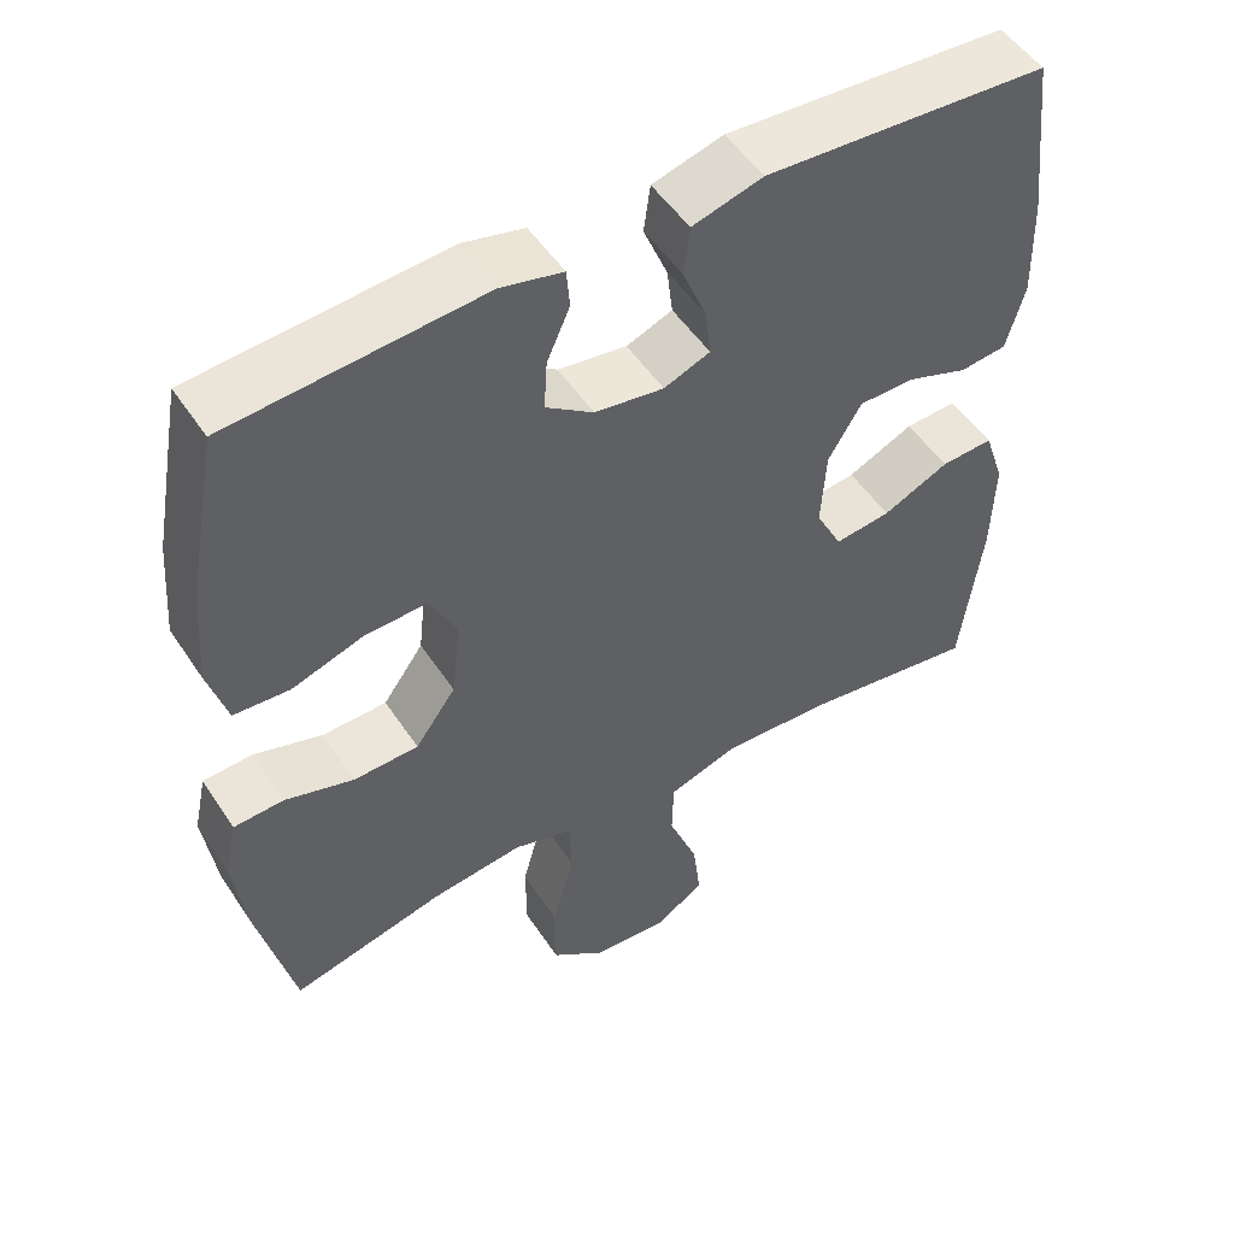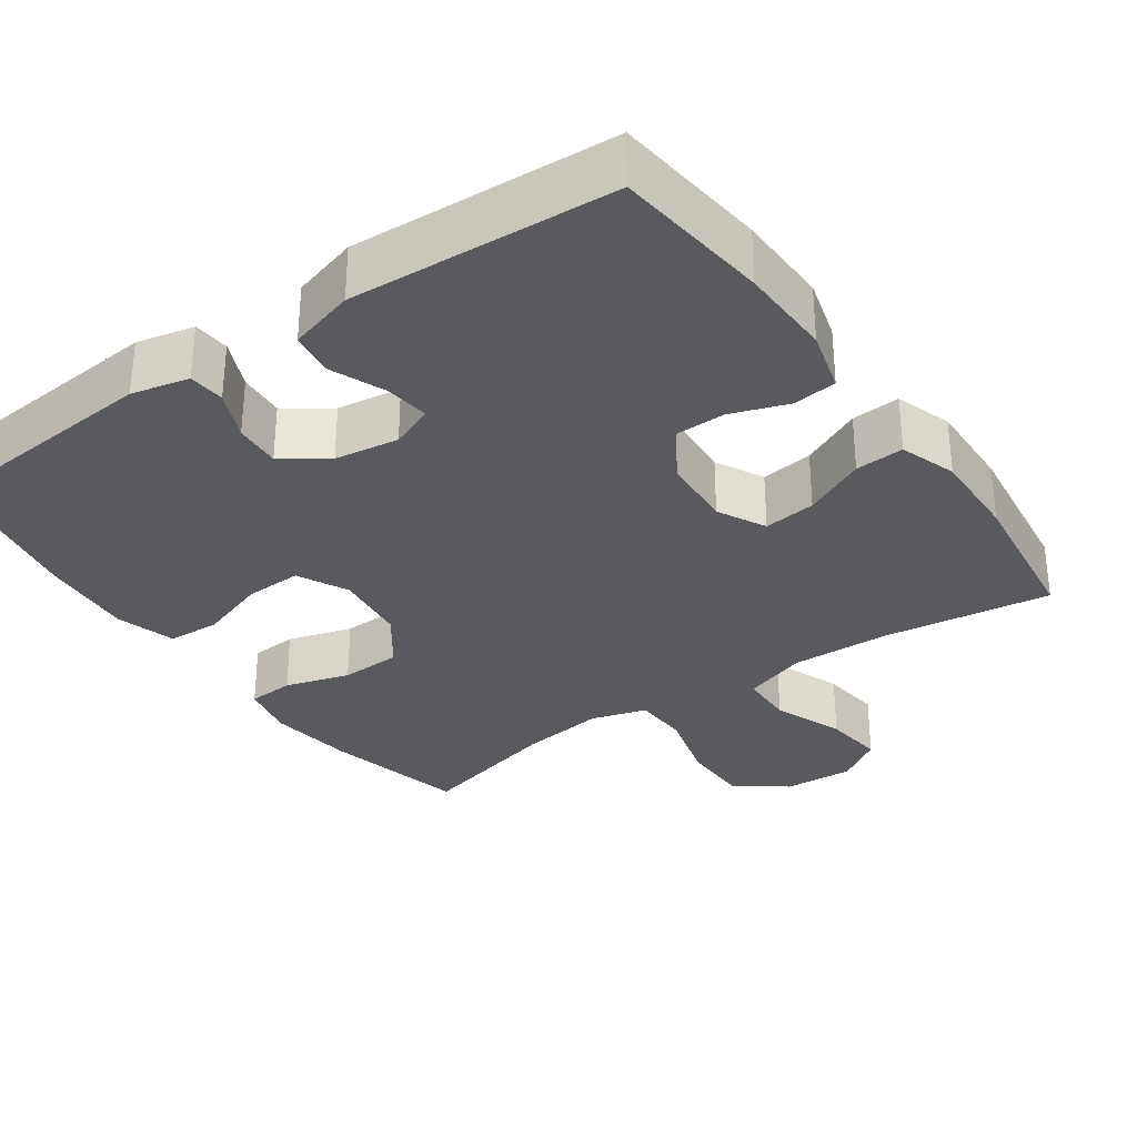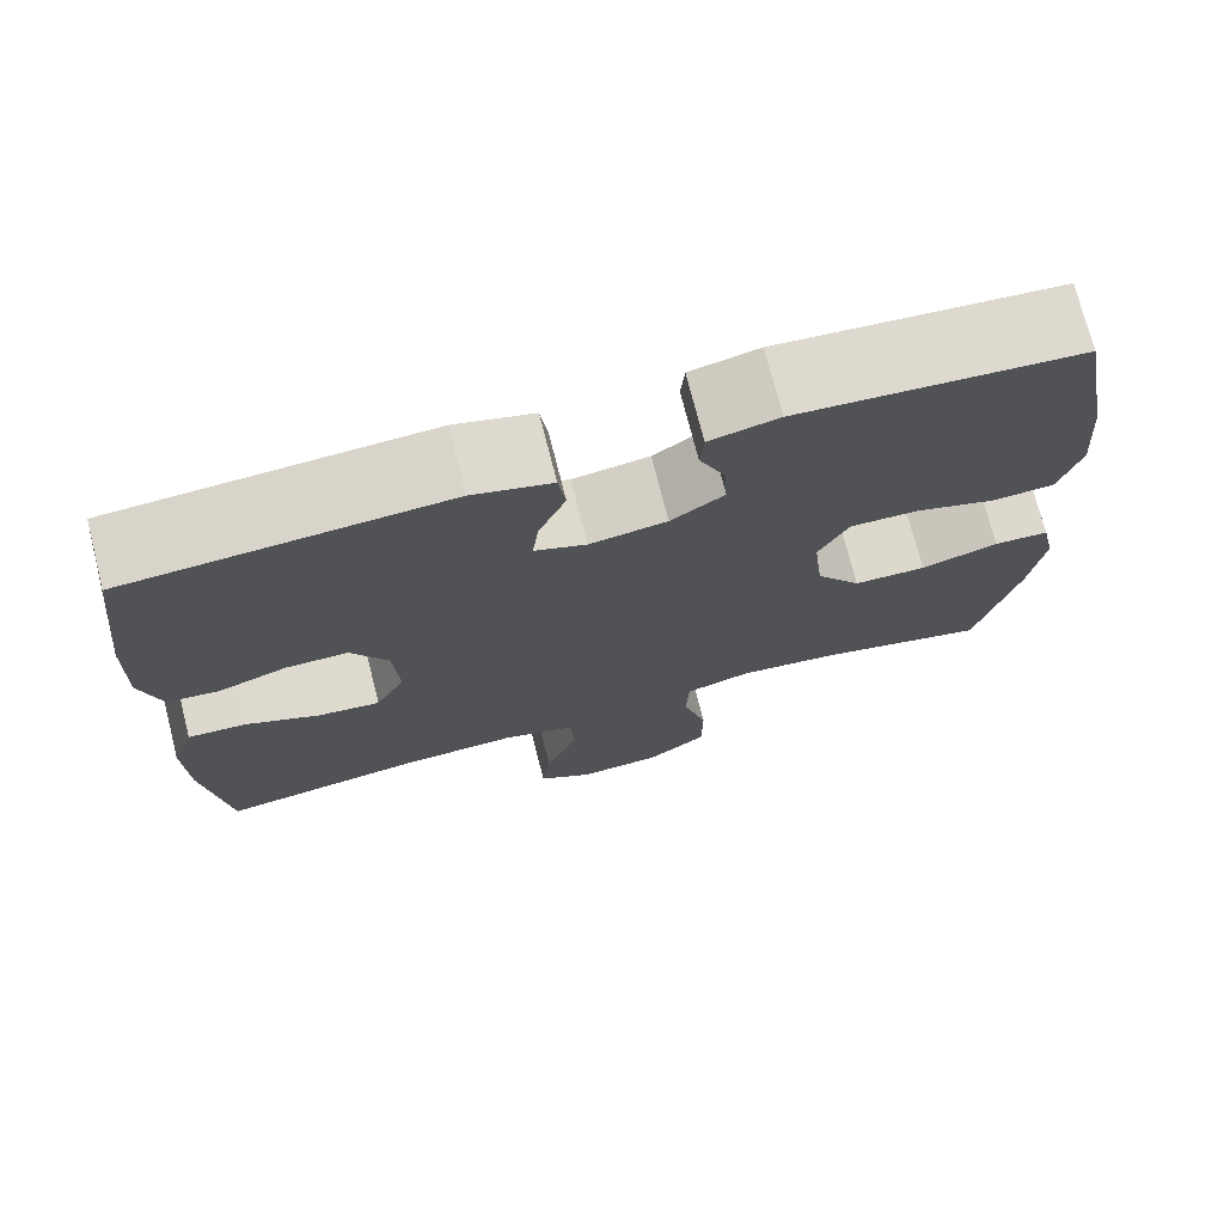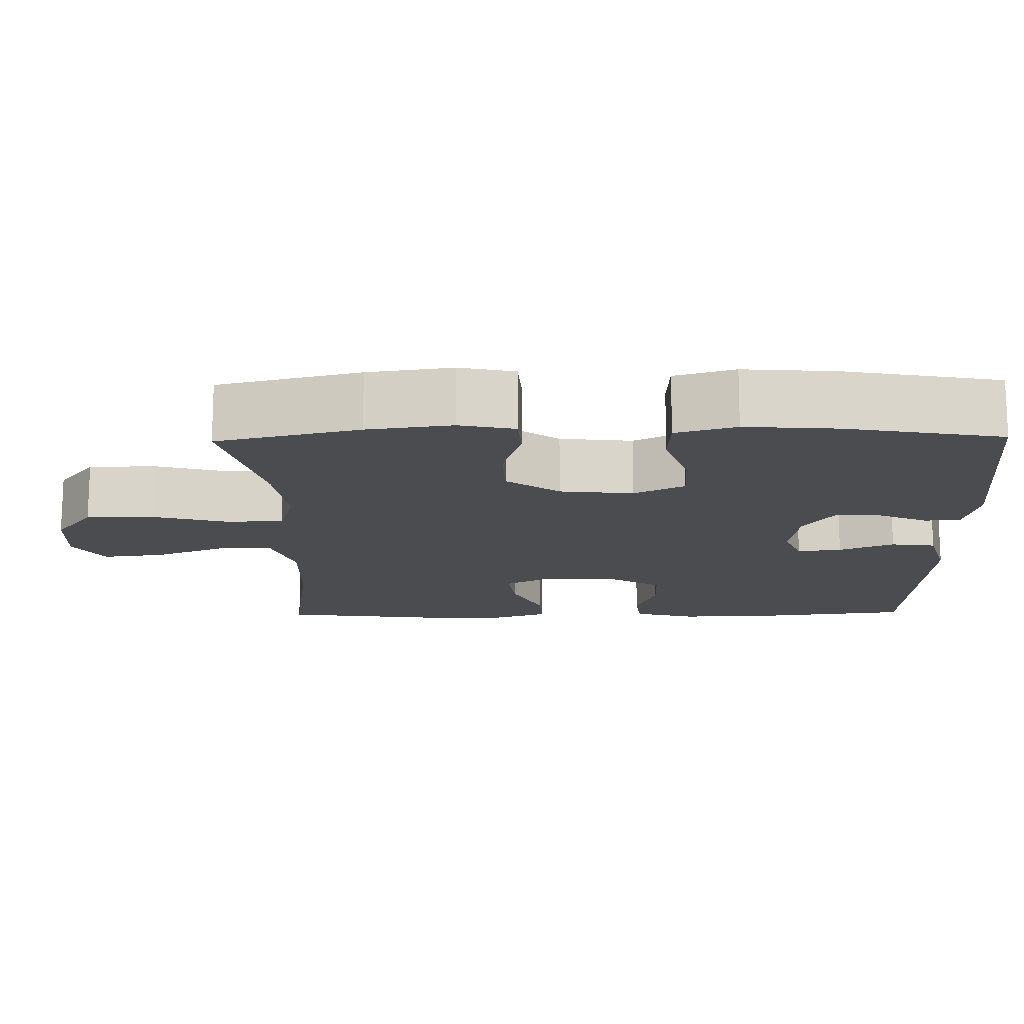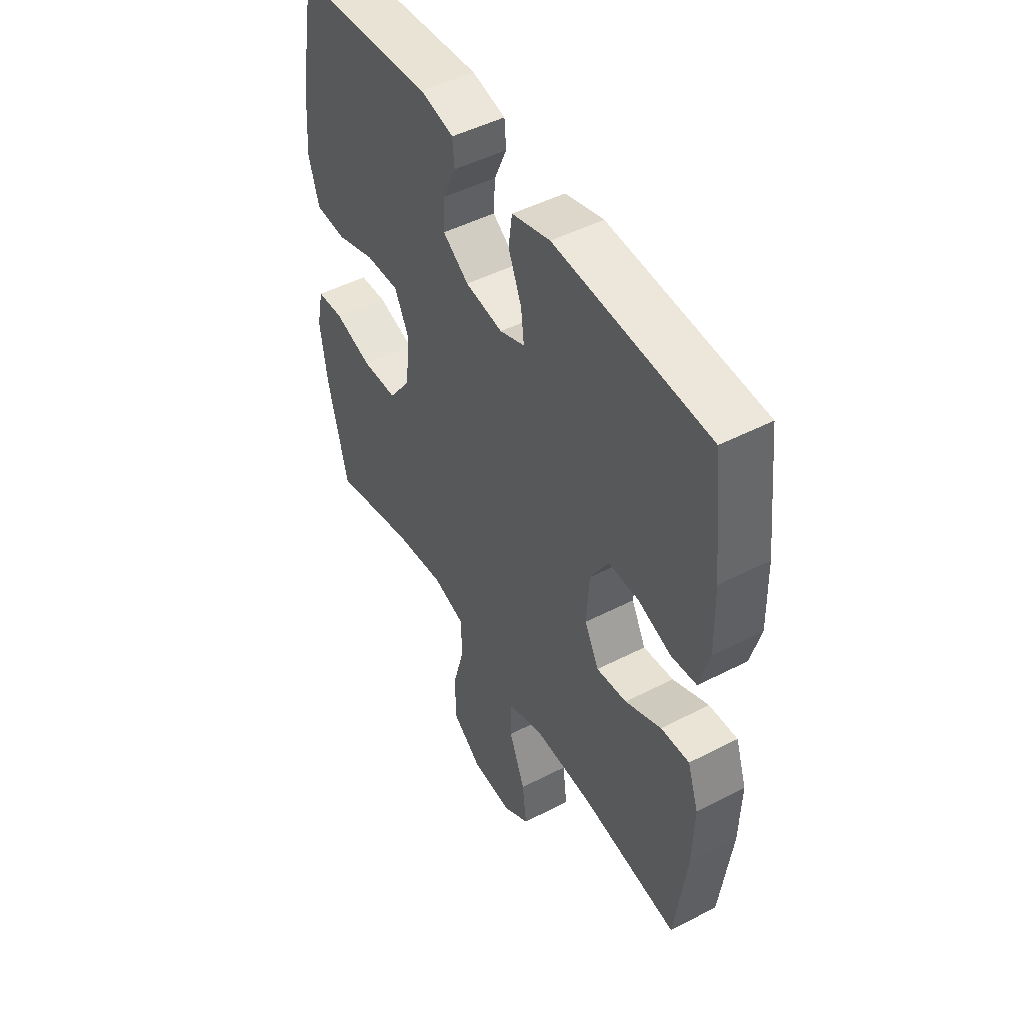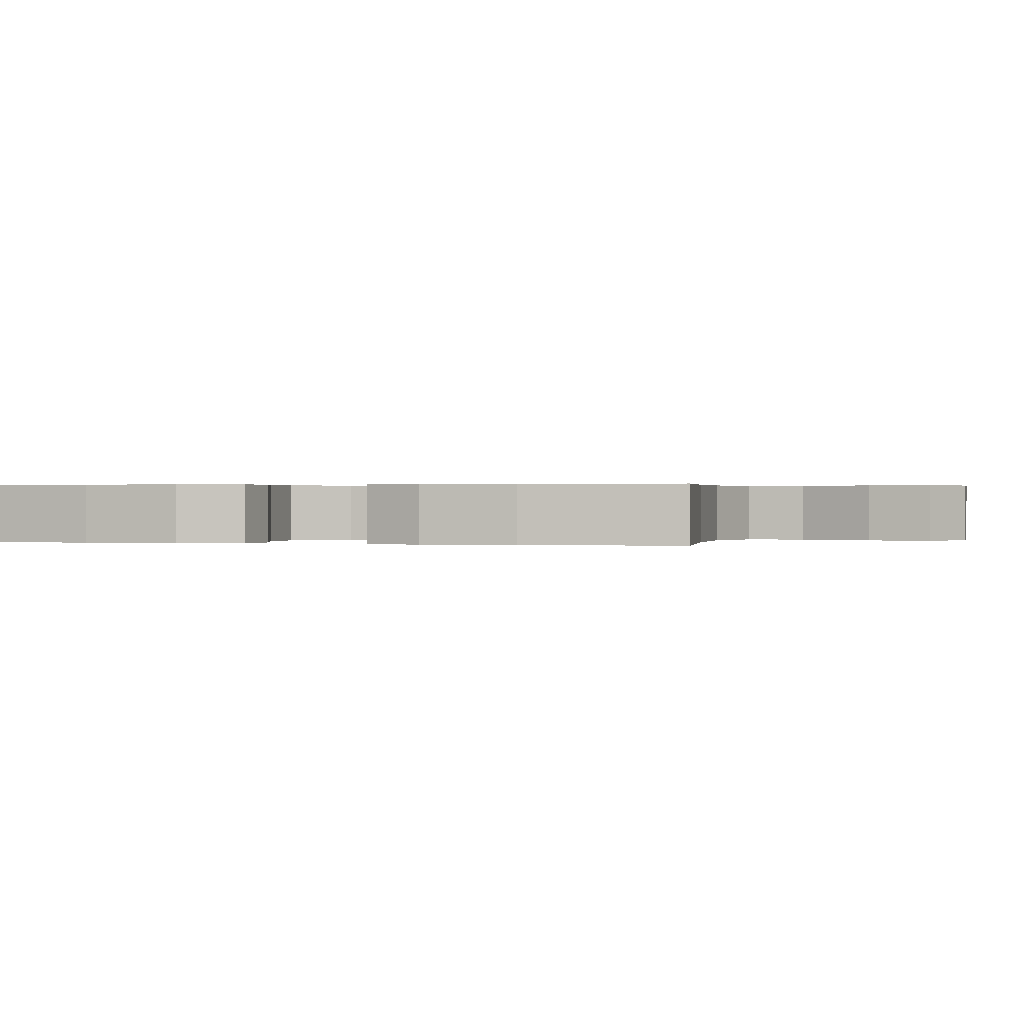
<metadata>
{"format":"obj","ext":"obj","renderer":"f3d","projection":"perspective","resolution":1024,"background":"white","views":[{"elev":51.0,"azim":-32.4,"up":"+Z"},{"elev":-31.8,"azim":35.0,"up":"+Y"},{"elev":73.6,"azim":165.7,"up":"+Z"},{"elev":-15.2,"azim":-88.9,"up":"+Y"},{"elev":48.2,"azim":60.0,"up":"+Z"},{"elev":0.3,"azim":105.8,"up":"+Y"}]}
</metadata>
<code>
o path6220
v -0.2989 0.0375 -0.416
v -0.1817 0.0375 -0.4008
v -0.1058 0.0375 -0.4233
v -0.1028 0.0375 -0.4995
v -0.131 0.0375 -0.6029
v -0.1303 0.0375 -0.6965
v -0.06103 0.0375 -0.7493
v 0.03588 0.0375 -0.755
v 0.09914 0.0375 -0.7134
v 0.08892 0.0375 -0.6302
v 0.0511 0.0375 -0.5338
v 0.053 0.0375 -0.4585
v 0.141 0.0375 -0.4295
v 0.2776 0.0375 -0.4341
v 0.5067 0.0375 -0.4656
v 0.5335 0.0375 -0.2556
v 0.5368 0.0375 -0.1316
v 0.5105 0.0375 -0.05437
v 0.4437 0.0375 -0.05846
v 0.359 0.0375 -0.09804
v 0.2871 0.0375 -0.1072
v 0.2533 0.0375 -0.04136
v 0.2595 0.0375 0.05836
v 0.302 0.0375 0.1295
v 0.3733 0.0375 0.1304
v 0.4516 0.0375 0.1029
v 0.5114 0.0375 0.1098
v 0.5346 0.0375 0.1945
v 0.5312 0.0375 0.3226
v 0.5067 0.0375 0.5361
v 0.1448 0.0375 0.5565
v 0.05442 0.0375 0.5307
v 0.0462 0.0375 0.4698
v 0.0772 0.0375 0.3947
v 0.08464 0.0375 0.334
v 0.02567 0.0375 0.3103
v -0.06273 0.0375 0.3229
v -0.1237 0.0375 0.3654
v -0.1195 0.0375 0.429
v -0.0901 0.0375 0.4958
v -0.09439 0.0375 0.5454
v -0.1731 0.0375 0.5635
v -0.4952 0.0375 0.5361
v -0.5344 0.0375 0.3234
v -0.5442 0.0375 0.1962
v -0.52 0.0375 0.1136
v -0.4483 0.0375 0.1098
v -0.3554 0.0375 0.141
v -0.2771 0.0375 0.1436
v -0.2426 0.0375 0.07464
v -0.2539 0.0375 -0.02603
v -0.3058 0.0375 -0.09803
v -0.3891 0.0375 -0.1009
v -0.4777 0.0375 -0.0745
v -0.541 0.0375 -0.0784
v -0.5576 0.0375 -0.1542
v -0.5417 0.0375 -0.2707
v -0.4952 0.0375 -0.4656
v -0.2989 -0.0375 -0.416
v -0.1817 -0.0375 -0.4008
v -0.1058 -0.0375 -0.4233
v -0.1028 -0.0375 -0.4995
v -0.131 -0.0375 -0.6029
v -0.1303 -0.0375 -0.6965
v -0.06103 -0.0375 -0.7493
v 0.03588 -0.0375 -0.755
v 0.09914 -0.0375 -0.7134
v 0.08892 -0.0375 -0.6302
v 0.0511 -0.0375 -0.5338
v 0.053 -0.0375 -0.4585
v 0.141 -0.0375 -0.4295
v 0.2776 -0.0375 -0.4341
v 0.5067 -0.0375 -0.4656
v 0.5335 -0.0375 -0.2556
v 0.5368 -0.0375 -0.1316
v 0.5105 -0.0375 -0.05437
v 0.4437 -0.0375 -0.05846
v 0.359 -0.0375 -0.09804
v 0.2871 -0.0375 -0.1072
v 0.2533 -0.0375 -0.04136
v 0.2595 -0.0375 0.05836
v 0.302 -0.0375 0.1295
v 0.3733 -0.0375 0.1304
v 0.4516 -0.0375 0.1029
v 0.5114 -0.0375 0.1098
v 0.5346 -0.0375 0.1945
v 0.5312 -0.0375 0.3226
v 0.5067 -0.0375 0.5361
v 0.1448 -0.0375 0.5565
v 0.05442 -0.0375 0.5307
v 0.0462 -0.0375 0.4698
v 0.0772 -0.0375 0.3947
v 0.08464 -0.0375 0.334
v 0.02567 -0.0375 0.3103
v -0.06273 -0.0375 0.3229
v -0.1237 -0.0375 0.3654
v -0.1195 -0.0375 0.429
v -0.0901 -0.0375 0.4958
v -0.09439 -0.0375 0.5454
v -0.1731 -0.0375 0.5635
v -0.4952 -0.0375 0.5361
v -0.5344 -0.0375 0.3234
v -0.5442 -0.0375 0.1962
v -0.52 -0.0375 0.1136
v -0.4483 -0.0375 0.1098
v -0.3554 -0.0375 0.141
v -0.2771 -0.0375 0.1436
v -0.2426 -0.0375 0.07464
v -0.2539 -0.0375 -0.02603
v -0.3058 -0.0375 -0.09803
v -0.3891 -0.0375 -0.1009
v -0.4777 -0.0375 -0.0745
v -0.541 -0.0375 -0.0784
v -0.5576 -0.0375 -0.1542
v -0.5417 -0.0375 -0.2707
v -0.4952 -0.0375 -0.4656
v -0.06103 0.0375 -0.7493
v 0.03588 0.0375 -0.755
v 0.09914 0.0375 -0.7134
v 0.09914 0.0375 -0.7134
v -0.1303 0.0375 -0.6965
v 0.08892 0.0375 -0.6302
v -0.131 0.0375 -0.6029
v 0.0511 0.0375 -0.5338
v -0.1028 0.0375 -0.4995
v 0.053 0.0375 -0.4585
v 0.053 0.0375 -0.4585
v -0.1058 0.0375 -0.4233
v -0.1058 0.0375 -0.4233
v 0.141 0.0375 -0.4295
v 0.2776 0.0375 -0.4341
v 0.5067 0.0375 -0.4656
v 0.5067 0.0375 -0.4656
v -0.4952 0.0375 -0.4656
v -0.4952 0.0375 -0.4656
v -0.2989 0.0375 -0.416
v -0.1817 0.0375 -0.4008
v -0.5417 0.0375 -0.2707
v 0.5335 0.0375 -0.2556
v -0.5576 0.0375 -0.1542
v 0.5368 0.0375 -0.1316
v -0.541 0.0375 -0.0784
v -0.541 0.0375 -0.0784
v 0.359 0.0375 -0.09804
v 0.2871 0.0375 -0.1072
v 0.2871 0.0375 -0.1072
v 0.5105 0.0375 -0.05437
v 0.5105 0.0375 -0.05437
v -0.3058 0.0375 -0.09803
v -0.3891 0.0375 -0.1009
v 0.2533 0.0375 -0.04136
v -0.4777 0.0375 -0.0745
v 0.4437 0.0375 -0.05846
v -0.2539 0.0375 -0.02603
v 0.2595 0.0375 0.05836
v -0.2426 0.0375 0.07464
v 0.302 0.0375 0.1295
v -0.2771 0.0375 0.1436
v -0.2771 0.0375 0.1436
v 0.3733 0.0375 0.1304
v 0.4516 0.0375 0.1029
v 0.5114 0.0375 0.1098
v 0.5114 0.0375 0.1098
v 0.5346 0.0375 0.1945
v -0.52 0.0375 0.1136
v -0.52 0.0375 0.1136
v -0.4483 0.0375 0.1098
v -0.3554 0.0375 0.141
v -0.5442 0.0375 0.1962
v 0.5312 0.0375 0.3226
v -0.5344 0.0375 0.3234
v 0.02567 0.0375 0.3103
v -0.06273 0.0375 0.3229
v 0.08464 0.0375 0.334
v 0.08464 0.0375 0.334
v -0.1237 0.0375 0.3654
v 0.0772 0.0375 0.3947
v -0.1195 0.0375 0.429
v 0.0462 0.0375 0.4698
v -0.0901 0.0375 0.4958
v -0.4952 0.0375 0.5361
v -0.4952 0.0375 0.5361
v 0.05442 0.0375 0.5307
v 0.05442 0.0375 0.5307
v -0.09439 0.0375 0.5454
v -0.09439 0.0375 0.5454
v 0.5067 0.0375 0.5361
v 0.5067 0.0375 0.5361
v 0.1448 0.0375 0.5565
v -0.1731 0.0375 0.5635
v -0.06103 -0.0375 -0.7493
v 0.03588 -0.0375 -0.755
v 0.09914 -0.0375 -0.7134
v 0.09914 -0.0375 -0.7134
v -0.1303 -0.0375 -0.6965
v 0.08892 -0.0375 -0.6302
v -0.131 -0.0375 -0.6029
v 0.0511 -0.0375 -0.5338
v -0.1028 -0.0375 -0.4995
v 0.053 -0.0375 -0.4585
v 0.053 -0.0375 -0.4585
v -0.1058 -0.0375 -0.4233
v -0.1058 -0.0375 -0.4233
v 0.141 -0.0375 -0.4295
v 0.2776 -0.0375 -0.4341
v 0.5067 -0.0375 -0.4656
v 0.5067 -0.0375 -0.4656
v -0.4952 -0.0375 -0.4656
v -0.4952 -0.0375 -0.4656
v -0.2989 -0.0375 -0.416
v -0.1817 -0.0375 -0.4008
v -0.5417 -0.0375 -0.2707
v 0.5335 -0.0375 -0.2556
v -0.5576 -0.0375 -0.1542
v 0.5368 -0.0375 -0.1316
v -0.541 -0.0375 -0.0784
v -0.541 -0.0375 -0.0784
v 0.359 -0.0375 -0.09804
v 0.2871 -0.0375 -0.1072
v 0.2871 -0.0375 -0.1072
v 0.5105 -0.0375 -0.05437
v 0.5105 -0.0375 -0.05437
v -0.3058 -0.0375 -0.09803
v -0.3891 -0.0375 -0.1009
v 0.2533 -0.0375 -0.04136
v -0.4777 -0.0375 -0.0745
v 0.4437 -0.0375 -0.05846
v -0.2539 -0.0375 -0.02603
v 0.2595 -0.0375 0.05836
v -0.2426 -0.0375 0.07464
v 0.302 -0.0375 0.1295
v -0.2771 -0.0375 0.1436
v -0.2771 -0.0375 0.1436
v 0.3733 -0.0375 0.1304
v 0.4516 -0.0375 0.1029
v 0.5114 -0.0375 0.1098
v 0.5114 -0.0375 0.1098
v 0.5346 -0.0375 0.1945
v -0.52 -0.0375 0.1136
v -0.52 -0.0375 0.1136
v -0.4483 -0.0375 0.1098
v -0.3554 -0.0375 0.141
v -0.5442 -0.0375 0.1962
v 0.5312 -0.0375 0.3226
v -0.5344 -0.0375 0.3234
v 0.02567 -0.0375 0.3103
v -0.06273 -0.0375 0.3229
v 0.08464 -0.0375 0.334
v 0.08464 -0.0375 0.334
v -0.1237 -0.0375 0.3654
v 0.0772 -0.0375 0.3947
v -0.1195 -0.0375 0.429
v 0.0462 -0.0375 0.4698
v -0.0901 -0.0375 0.4958
v -0.4952 -0.0375 0.5361
v -0.4952 -0.0375 0.5361
v 0.05442 -0.0375 0.5307
v 0.05442 -0.0375 0.5307
v -0.09439 -0.0375 0.5454
v -0.09439 -0.0375 0.5454
v 0.5067 -0.0375 0.5361
v 0.5067 -0.0375 0.5361
v 0.1448 -0.0375 0.5565
v -0.1731 -0.0375 0.5635
f 223 211 228
f 238 235 236
f 253 263 257
f 228 225 230
f 248 244 251
f 246 229 248
f 228 211 202
f 227 215 221
f 218 213 215
f 250 252 255
f 197 198 199
f 198 197 196
f 232 247 250
f 205 219 204
f 213 205 206
f 255 252 264
f 212 210 224
f 218 215 227
f 248 231 244
f 234 235 238
f 244 234 238
f 248 229 231
f 200 199 198
f 202 199 200
f 264 254 259
f 242 250 245
f 264 252 254
f 210 211 223
f 202 204 225
f 195 191 197
f 219 205 218
f 196 191 192
f 251 244 263
f 230 229 246
f 225 204 219
f 202 200 204
f 224 210 223
f 230 247 232
f 232 250 242
f 214 212 224
f 226 214 224
f 216 214 226
f 208 210 212
f 213 218 205
f 245 250 255
f 241 243 239
f 230 246 247
f 191 196 197
f 243 242 245
f 196 192 193
f 244 231 234
f 228 202 225
f 230 225 229
f 242 243 241
f 251 263 253
f 263 244 261
f 7 8 66 65
f 8 120 194 66
f 6 7 65 64
f 9 10 68 67
f 5 6 64 63
f 10 11 69 68
f 4 5 63 62
f 11 127 201 69
f 129 4 62 203
f 12 13 71 70
f 14 133 207 72
f 135 1 59 209
f 13 14 72 71
f 2 3 61 60
f 1 2 60 59
f 57 58 116 115
f 15 16 74 73
f 56 57 115 114
f 16 17 75 74
f 143 56 114 217
f 20 146 220 78
f 17 148 222 75
f 52 53 111 110
f 21 22 80 79
f 54 55 113 112
f 53 54 112 111
f 19 20 78 77
f 18 19 77 76
f 51 52 110 109
f 22 23 81 80
f 50 51 109 108
f 23 24 82 81
f 159 50 108 233
f 25 26 84 83
f 26 163 237 84
f 27 28 86 85
f 166 47 105 240
f 47 48 106 105
f 45 46 104 103
f 24 25 83 82
f 48 49 107 106
f 28 29 87 86
f 44 45 103 102
f 36 37 95 94
f 175 36 94 249
f 37 38 96 95
f 34 35 93 92
f 38 39 97 96
f 33 34 92 91
f 39 40 98 97
f 182 44 102 256
f 184 33 91 258
f 40 186 260 98
f 29 188 262 87
f 31 32 90 89
f 41 42 100 99
f 30 31 89 88
f 42 43 101 100
f 149 154 137
f 164 162 161
f 179 183 189
f 154 156 151
f 174 177 170
f 172 174 155
f 154 128 137
f 153 147 141
f 144 141 139
f 176 181 178
f 123 125 124
f 124 122 123
f 158 176 173
f 131 130 145
f 139 132 131
f 181 190 178
f 138 150 136
f 144 153 141
f 174 170 157
f 160 164 161
f 170 164 160
f 174 157 155
f 126 124 125
f 128 126 125
f 190 185 180
f 168 171 176
f 190 180 178
f 136 149 137
f 128 151 130
f 121 123 117
f 145 144 131
f 122 118 117
f 177 189 170
f 156 172 155
f 151 145 130
f 128 130 126
f 150 149 136
f 156 158 173
f 158 168 176
f 140 150 138
f 152 150 140
f 142 152 140
f 134 138 136
f 139 131 144
f 171 181 176
f 167 165 169
f 156 173 172
f 117 123 122
f 169 171 168
f 122 119 118
f 170 160 157
f 154 151 128
f 156 155 151
f 168 167 169
f 177 179 189
f 189 187 170

</code>
